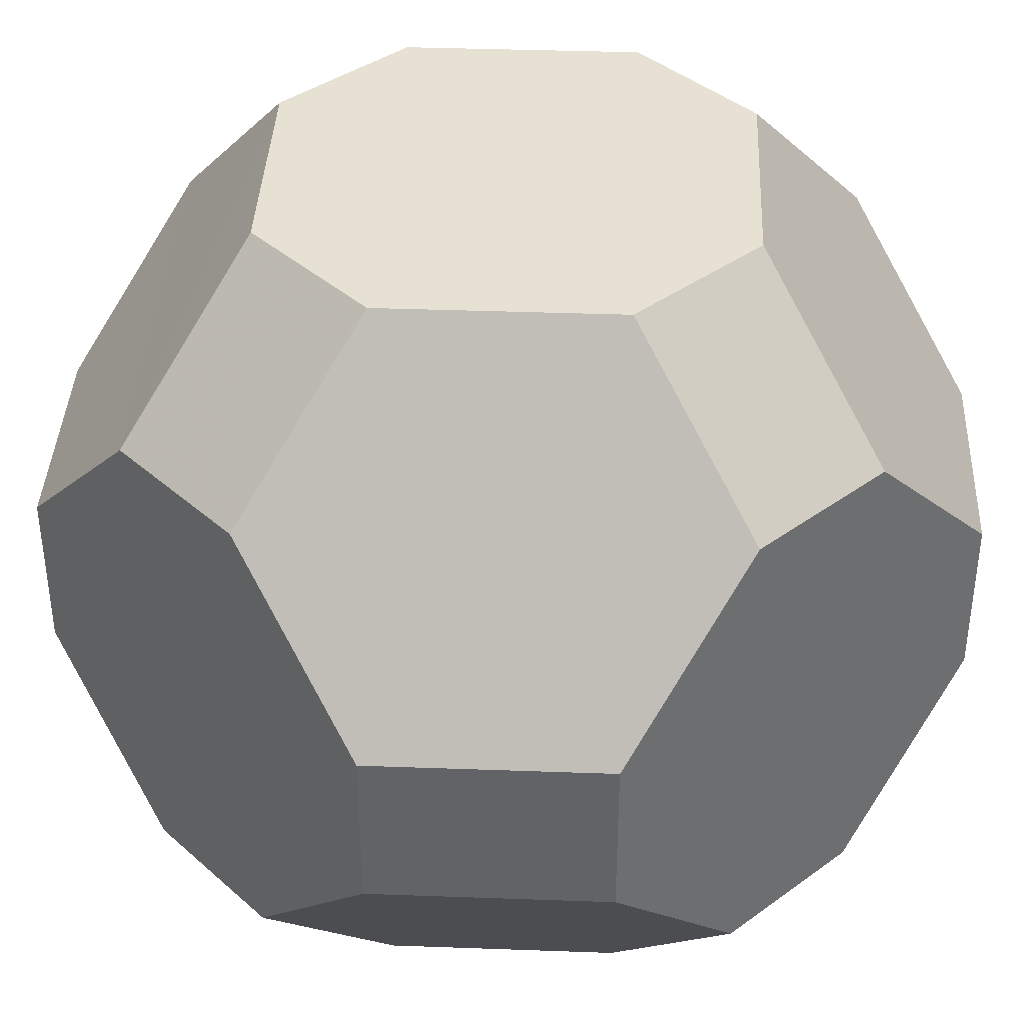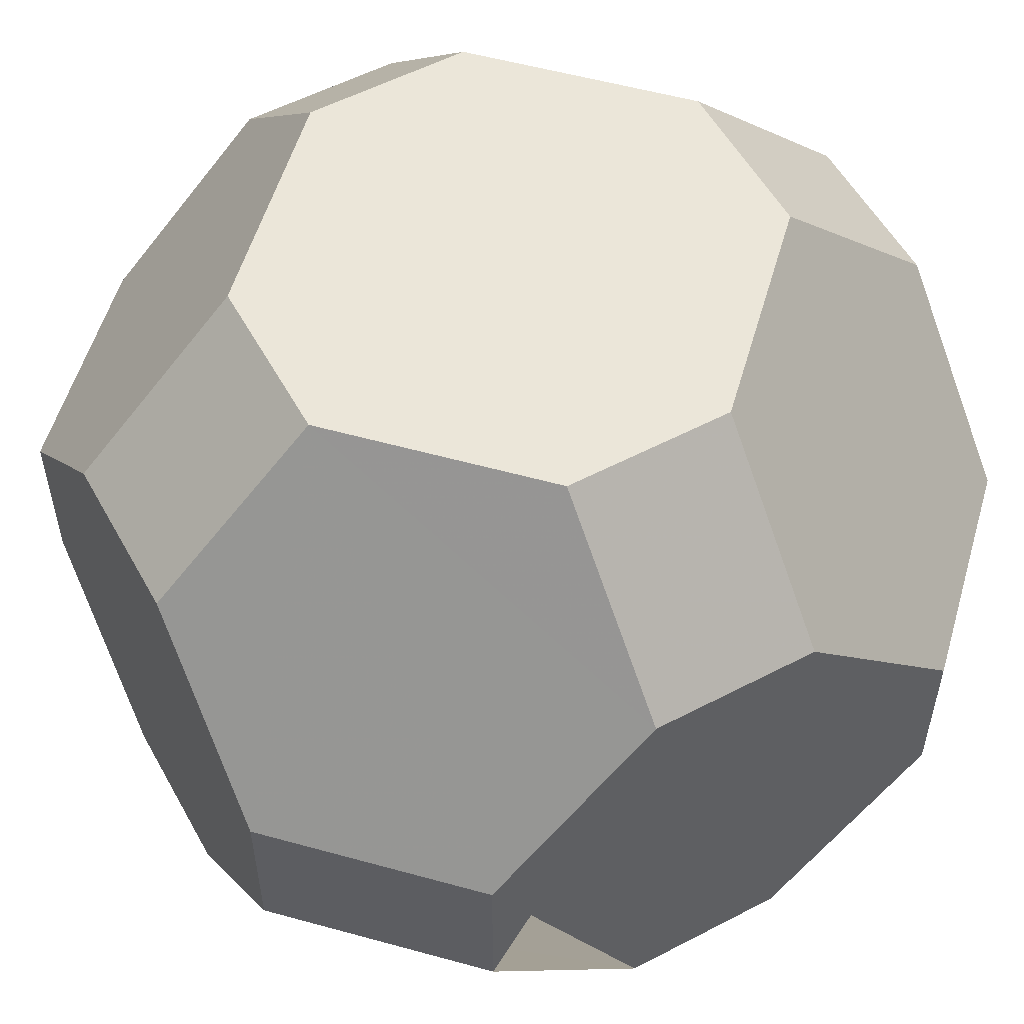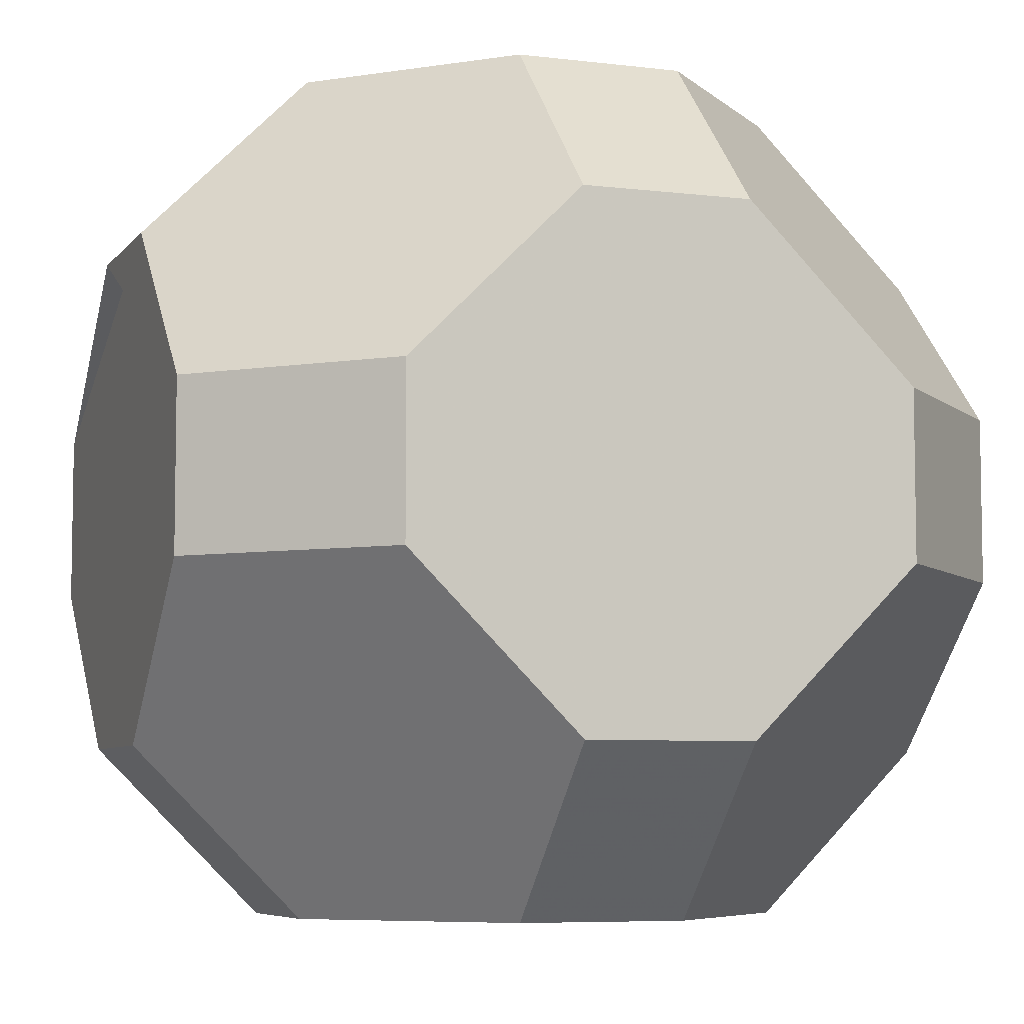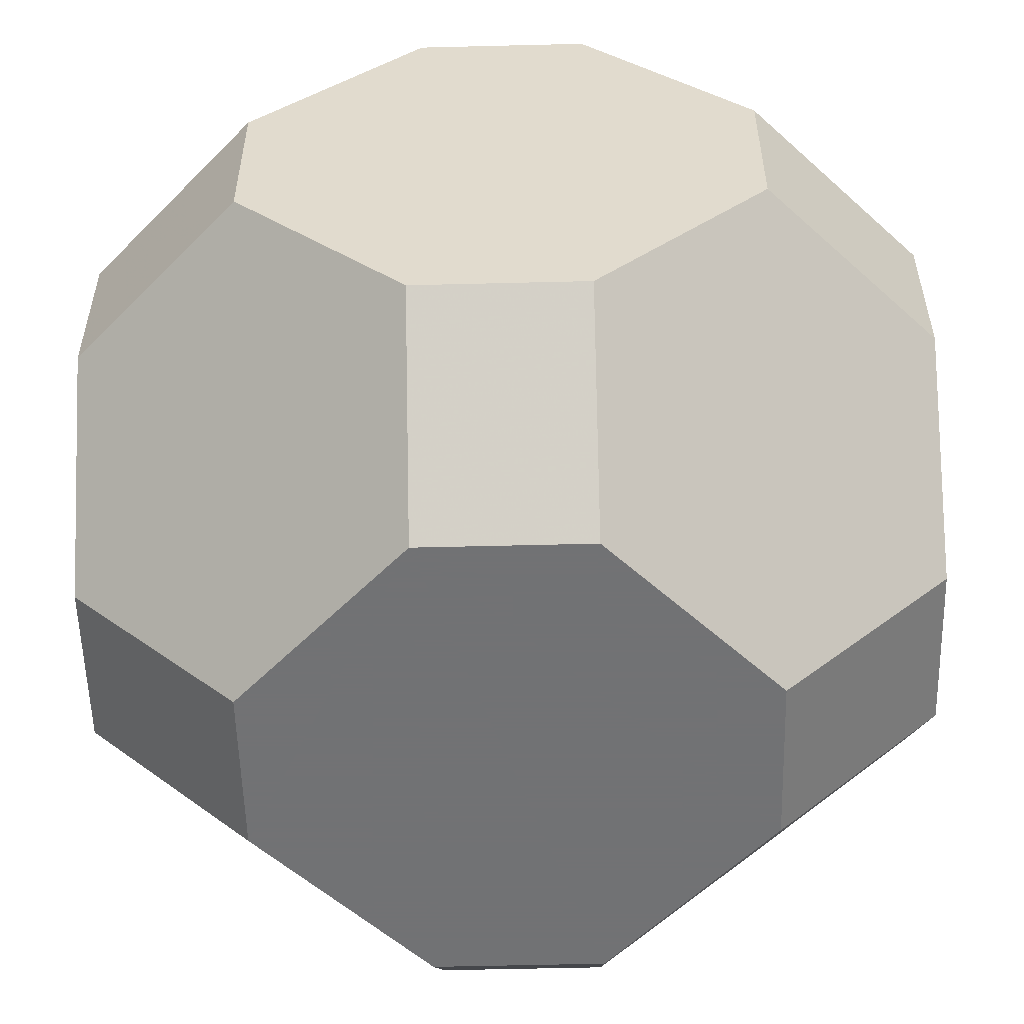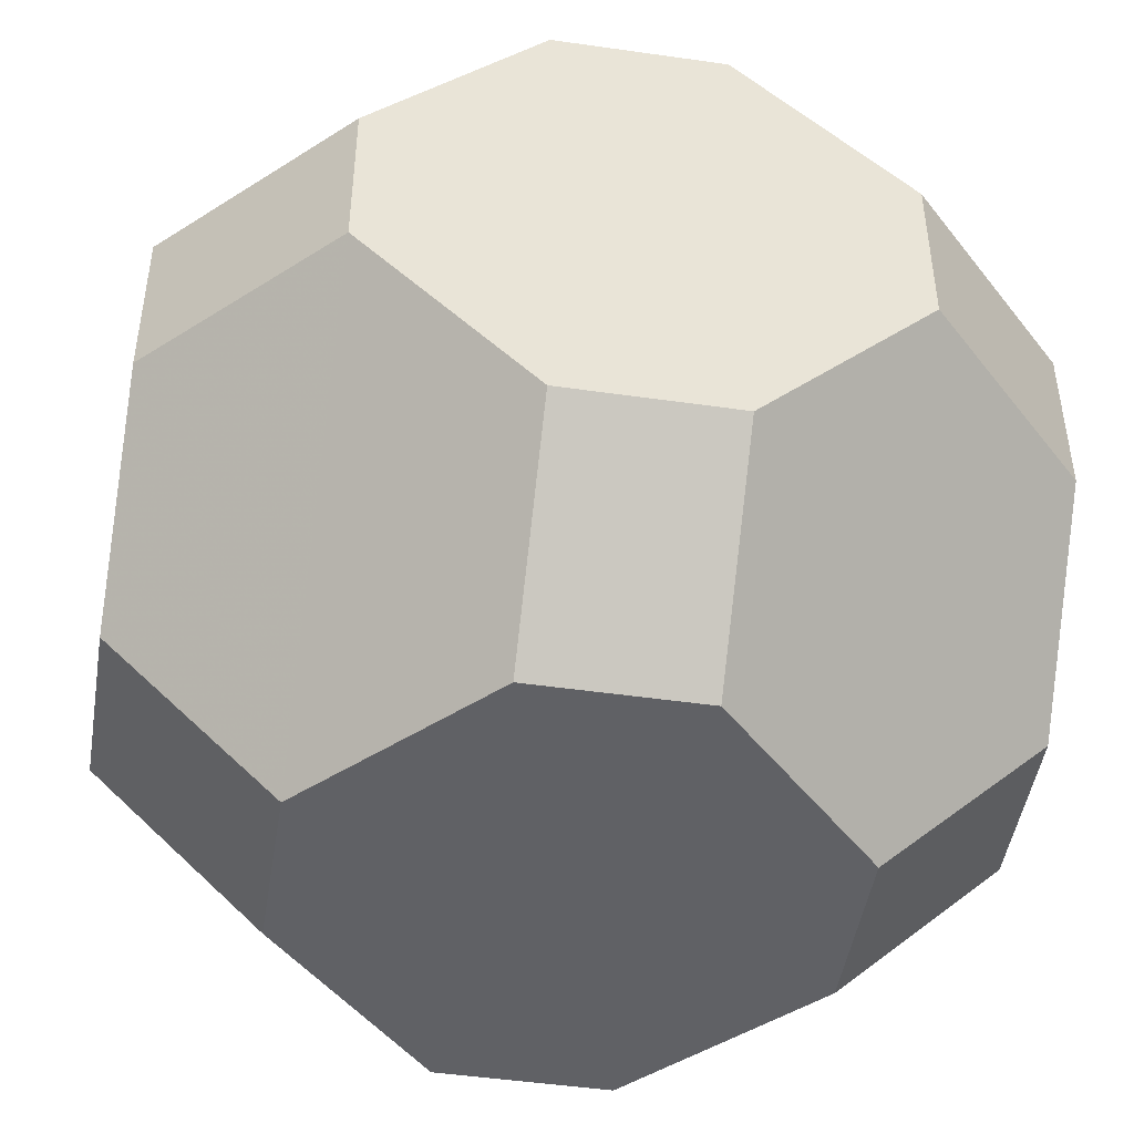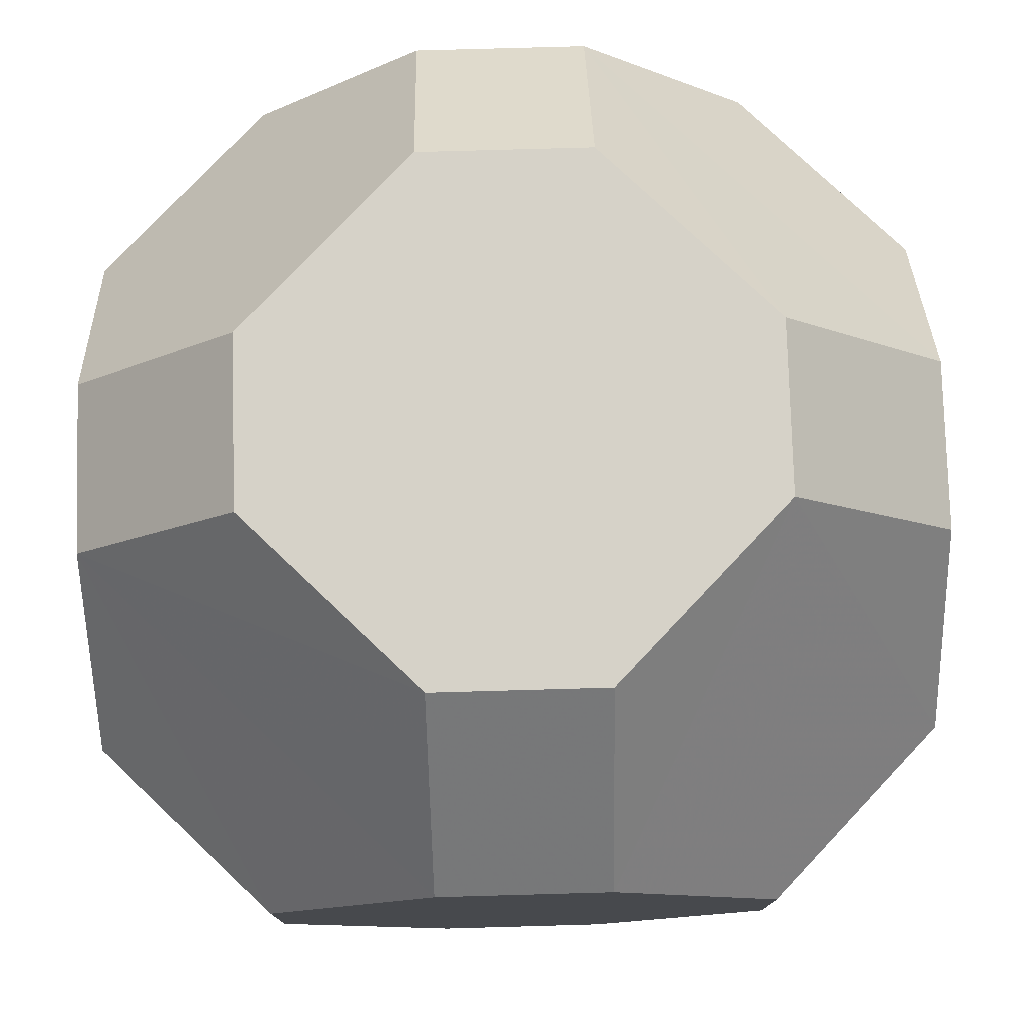
<metadata>
{"format":"obj","ext":"obj","renderer":"f3d","projection":"perspective","resolution":1024,"background":"white","views":[{"elev":38.8,"azim":47.6,"up":"+Y"},{"elev":55.5,"azim":-118.8,"up":"+Z"},{"elev":-6.5,"azim":-20.0,"up":"+Y"},{"elev":-55.6,"azim":1.5,"up":"+Y"},{"elev":-47.4,"azim":170.8,"up":"+Y"},{"elev":77.8,"azim":178.4,"up":"+Y"}]}
</metadata>
<code>
v 0.5 0.1666 0.8333
v 0.8333 0.1666 0.5
v 0.5 -0.833 -0.166
v 0.1666 0.5 0.8333
v -0.833 0.1666 0.5
v -0.166 0.5 0.8333
v -0.833 0.5 0.1666
v -0.5 0.1666 0.8333
v -0.833 0.5 -0.166
v -0.5 -0.166 0.8333
v -0.833 0.1666 -0.5
v -0.166 -0.5 0.8333
v -0.833 -0.166 -0.5
v 0.1666 -0.5 0.8333
v -0.833 -0.5 -0.166
v 0.5 -0.166 0.8333
v -0.833 -0.5 0.1666
v 0.5 -0.166 -0.833
v -0.833 -0.166 0.5
v 0.1666 -0.5 -0.833
v 0.5 0.8333 -0.166
v -0.166 -0.5 -0.833
v 0.1666 0.8333 -0.5
v -0.5 -0.166 -0.833
v -0.166 0.8333 -0.5
v -0.5 0.1666 -0.833
v -0.5 0.8333 -0.166
v -0.166 0.5 -0.833
v -0.5 0.8333 0.1666
v 0.1666 0.5 -0.833
v -0.166 0.8333 0.5
v 0.5 0.1666 -0.833
v 0.1666 0.8333 0.5
v 0.8333 -0.166 0.5
v 0.5 0.8333 0.1666
v 0.8333 -0.5 0.1666
v 0.5 -0.833 0.1666
v 0.8333 -0.5 -0.166
v 0.1666 -0.833 0.5
v 0.8333 -0.166 -0.5
v -0.166 -0.833 0.5
v 0.8333 0.1666 -0.5
v -0.5 -0.833 0.1666
v 0.8333 0.5 -0.166
v -0.5 -0.833 -0.166
v 0.8333 0.5 0.1666
v -0.166 -0.833 -0.5
v 0.1666 -0.833 -0.5
f 1 2 46 35 33 4
f 6 31 29 7 5 8
f 39 37 36 34 16 14
f 19 17 43 41 12 10
f 44 42 32 30 23 21
f 27 25 28 26 11 9
f 3 48 20 18 40 38
f 13 24 22 47 45 15
f 41 43 45 47 48 3 37 39
f 6 8 10 12 14 16 1 4
f 7 9 5 19 17 15 13 11
f 30 32 18 20 22 24 26 28
f 36 38 40 42 44 46 2 34
f 35 21 23 25 27 29 31 33
f 46 44 21 35
f 4 33 31 6
f 1 16 34 2
f 29 27 9 7
f 25 23 30 28
f 18 32 42 40
f 5 19 10 8
f 41 39 14 12
f 37 3 38 36
f 43 17 15 45
f 47 22 20 48
f 11 26 24 13

</code>
